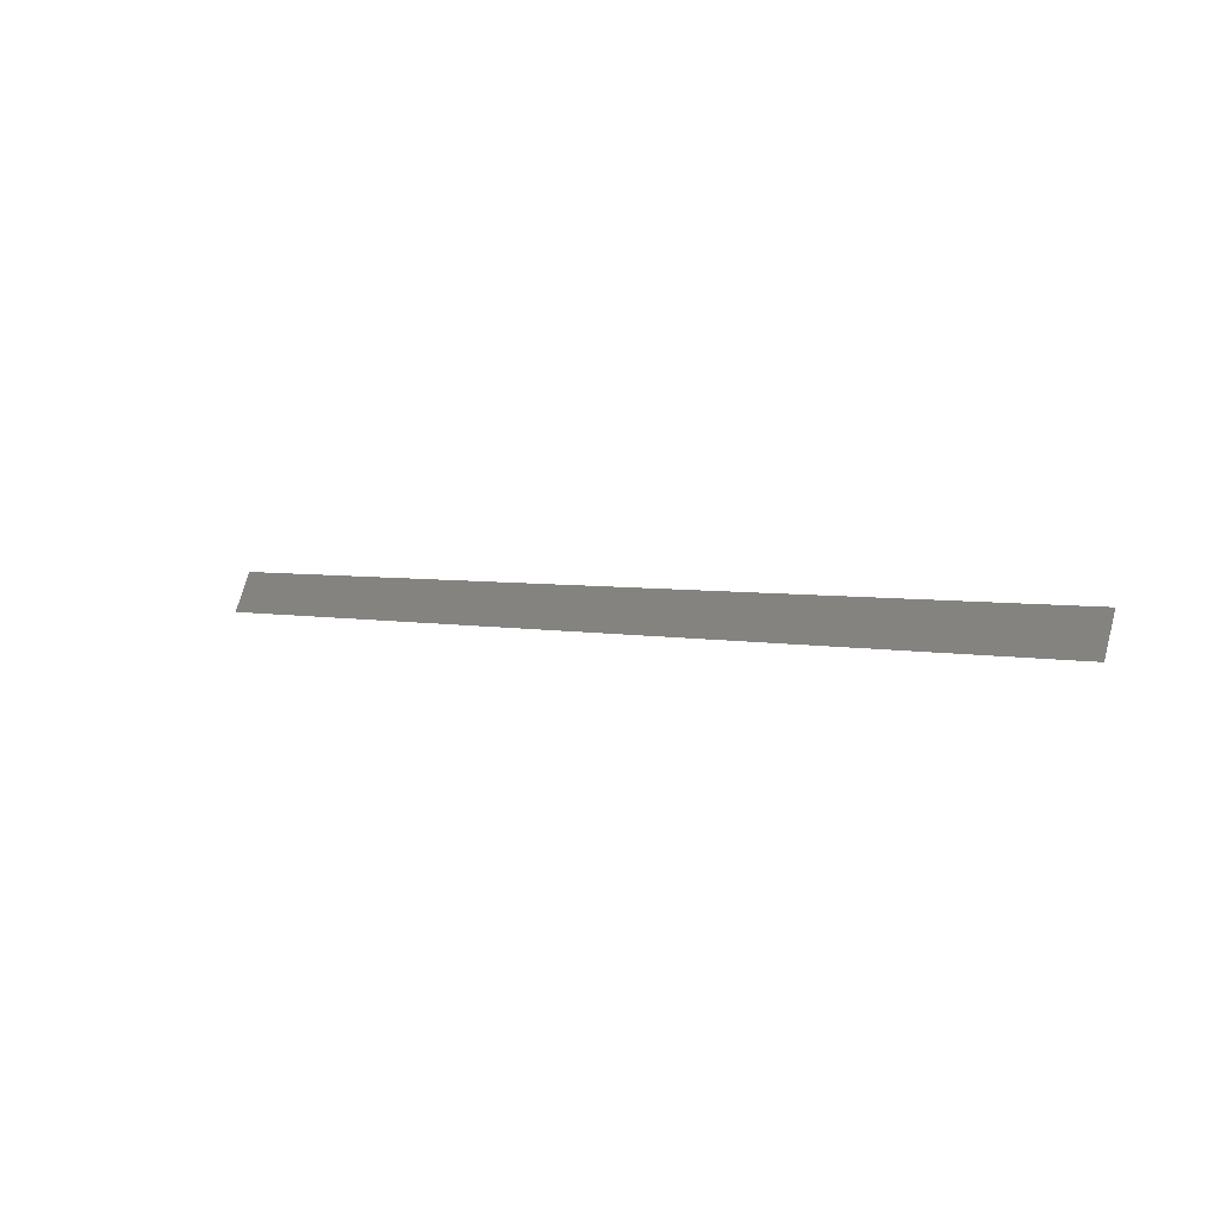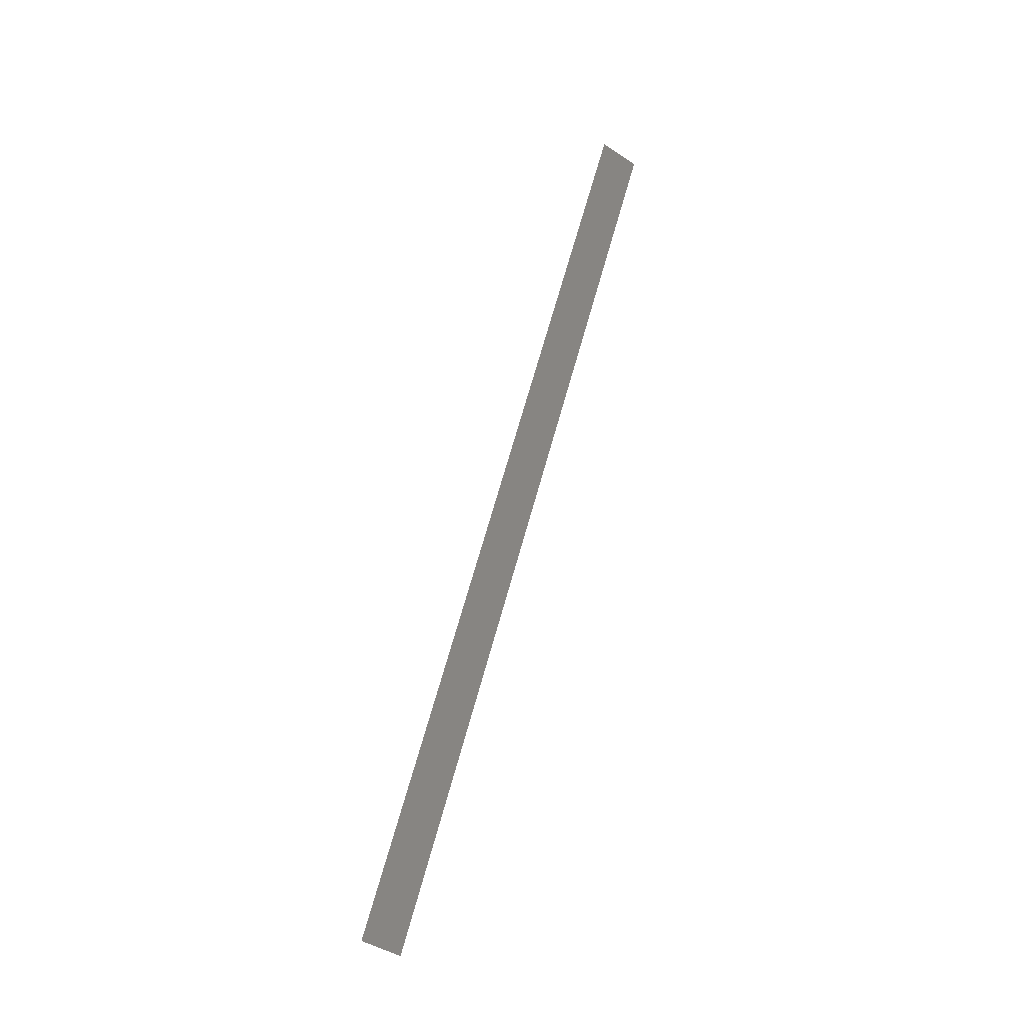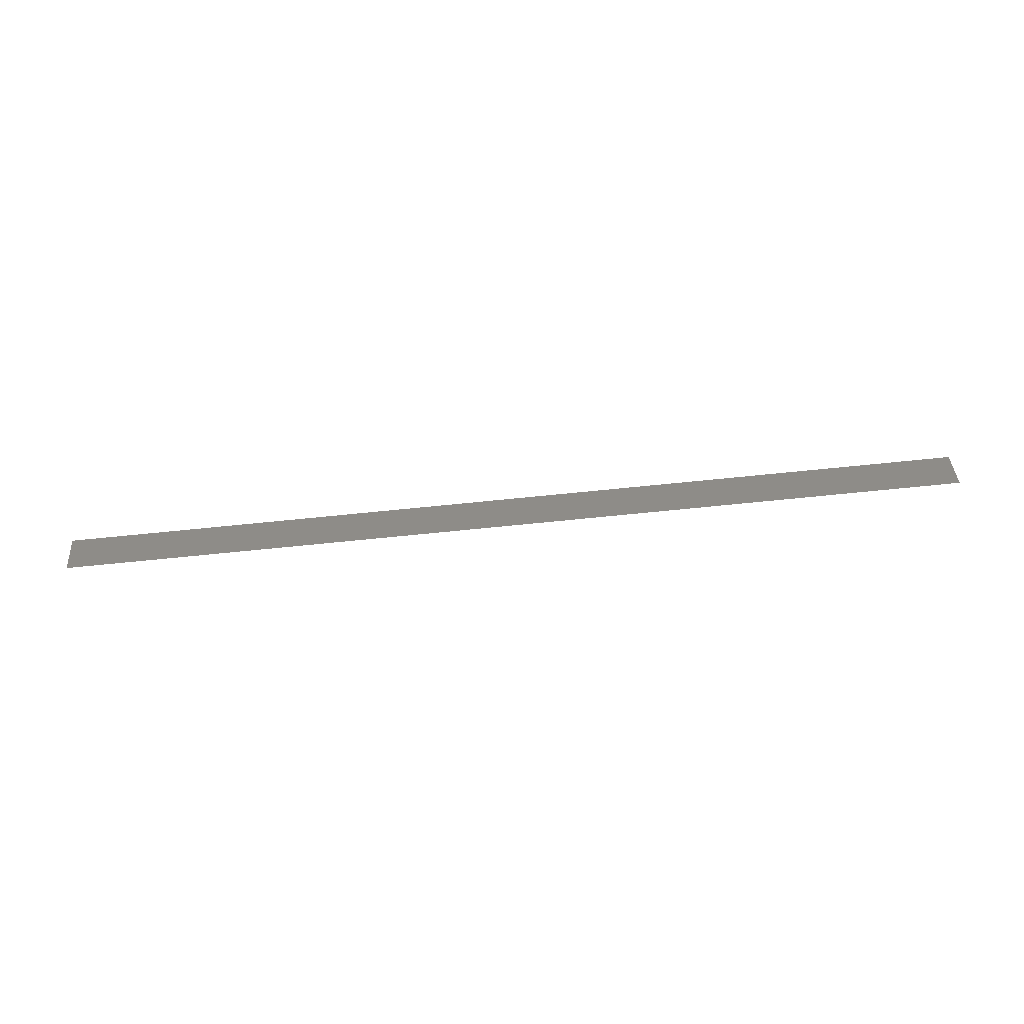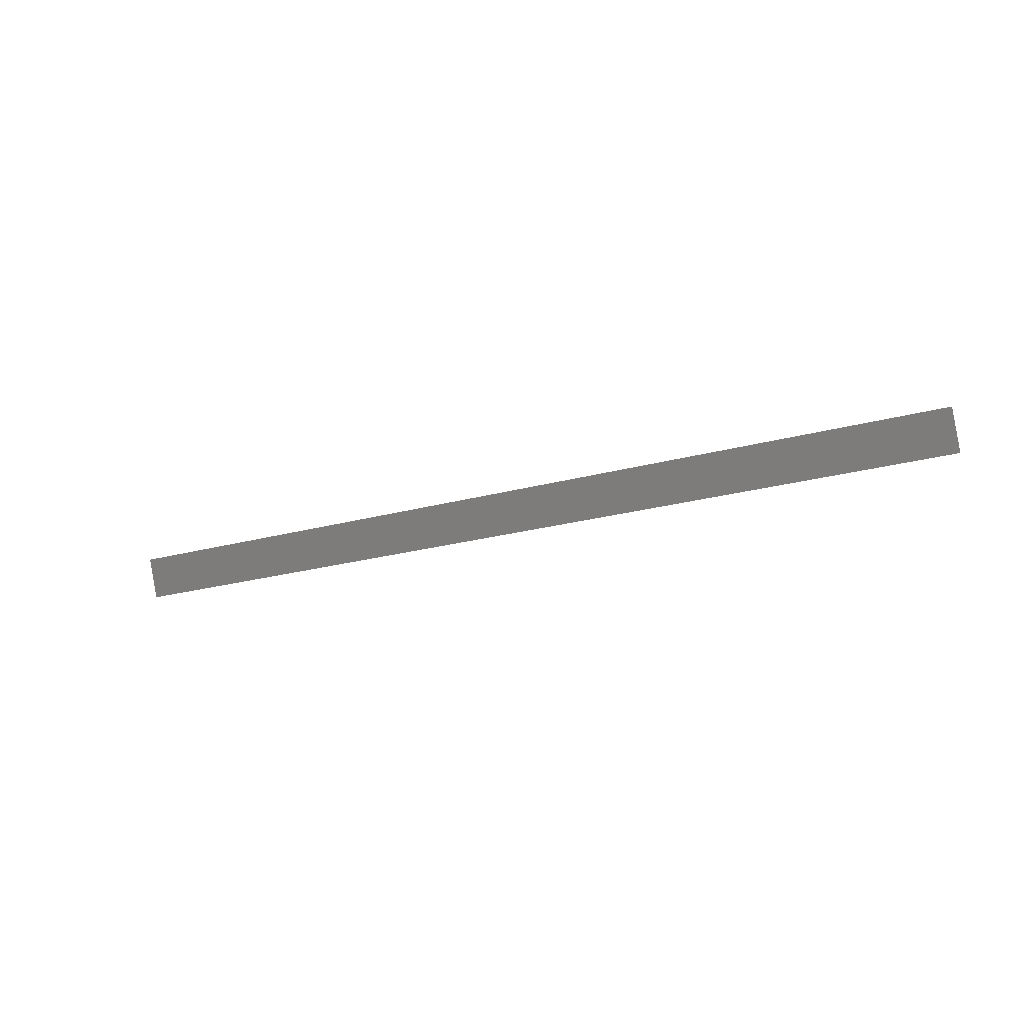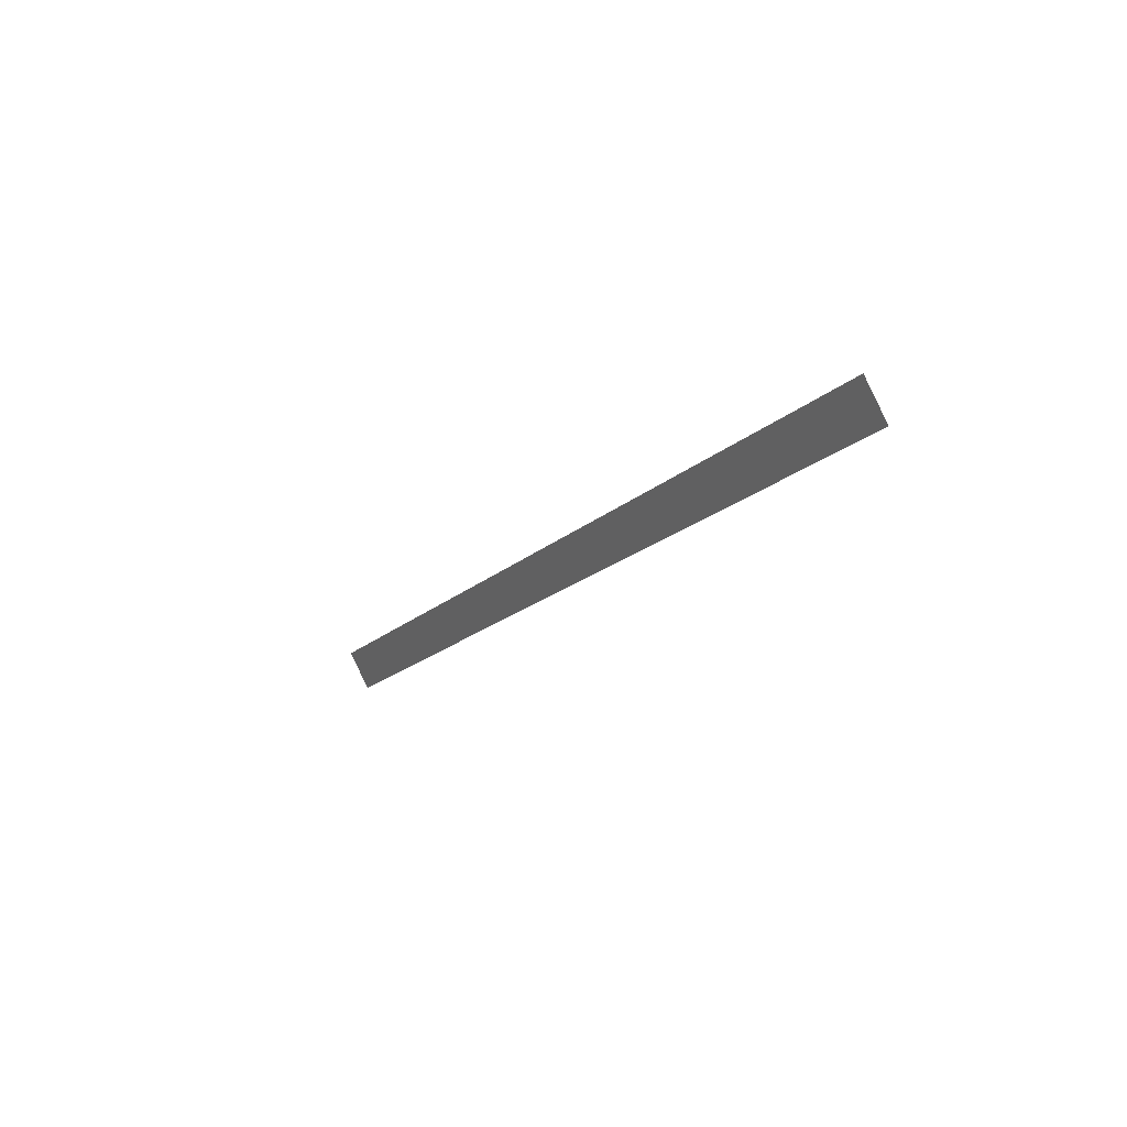
<metadata>
{"format":"stl","ext":"stl","renderer":"f3d","projection":"perspective","resolution":1024,"background":"white","views":[{"elev":12.5,"azim":-136.7,"up":"+Y"},{"elev":73.2,"azim":-79.8,"up":"+Z"},{"elev":-18.2,"azim":-171.6,"up":"+Y"},{"elev":-33.3,"azim":33.0,"up":"+Y"},{"elev":-23.9,"azim":66.3,"up":"+Y"}]}
</metadata>
<code>
# stl→obj: 7 verts, 4 faces
v -113.2 -72.61 627.6
v -81.92 -75.48 623.9
v -113 -71.35 628.4
v -81.71 -74.22 624.7
v -81.71 -74.22 624.6
v -113.2 -72.6 627.6
v -81.92 -75.47 623.9
f 1 2 3
f 3 2 4
f 3 5 6
f 6 5 7

</code>
